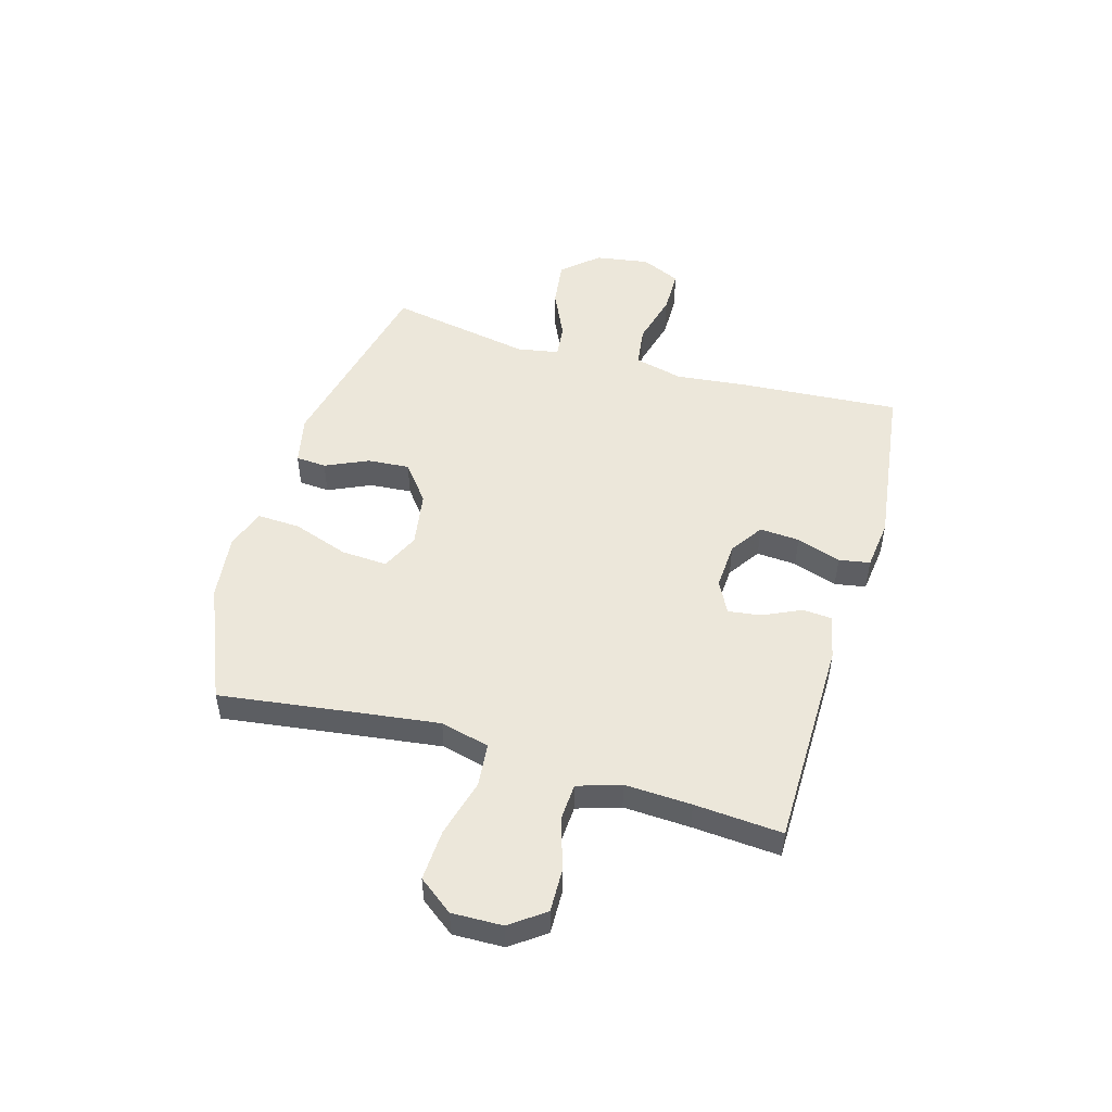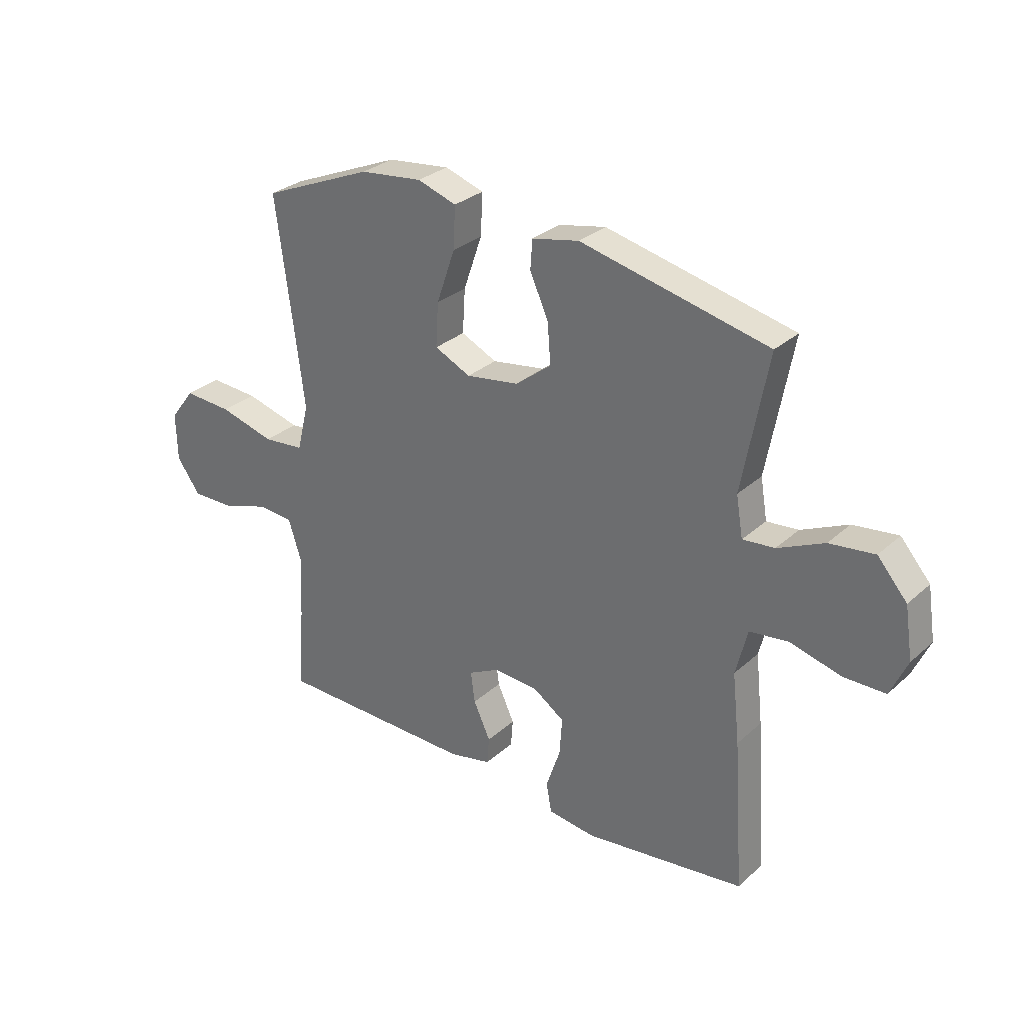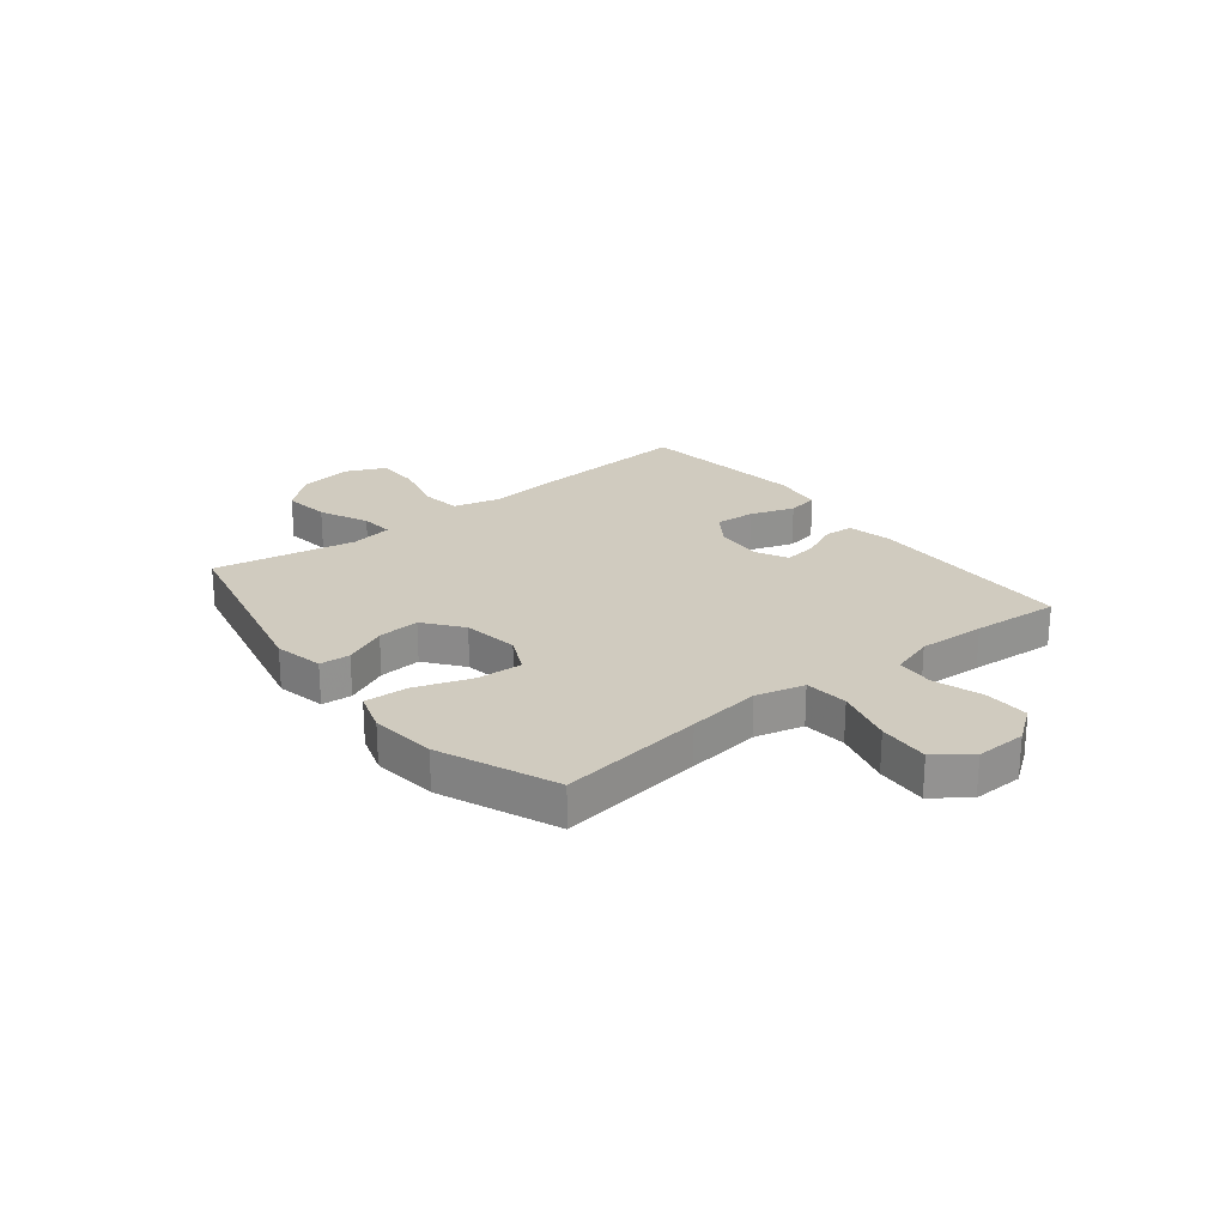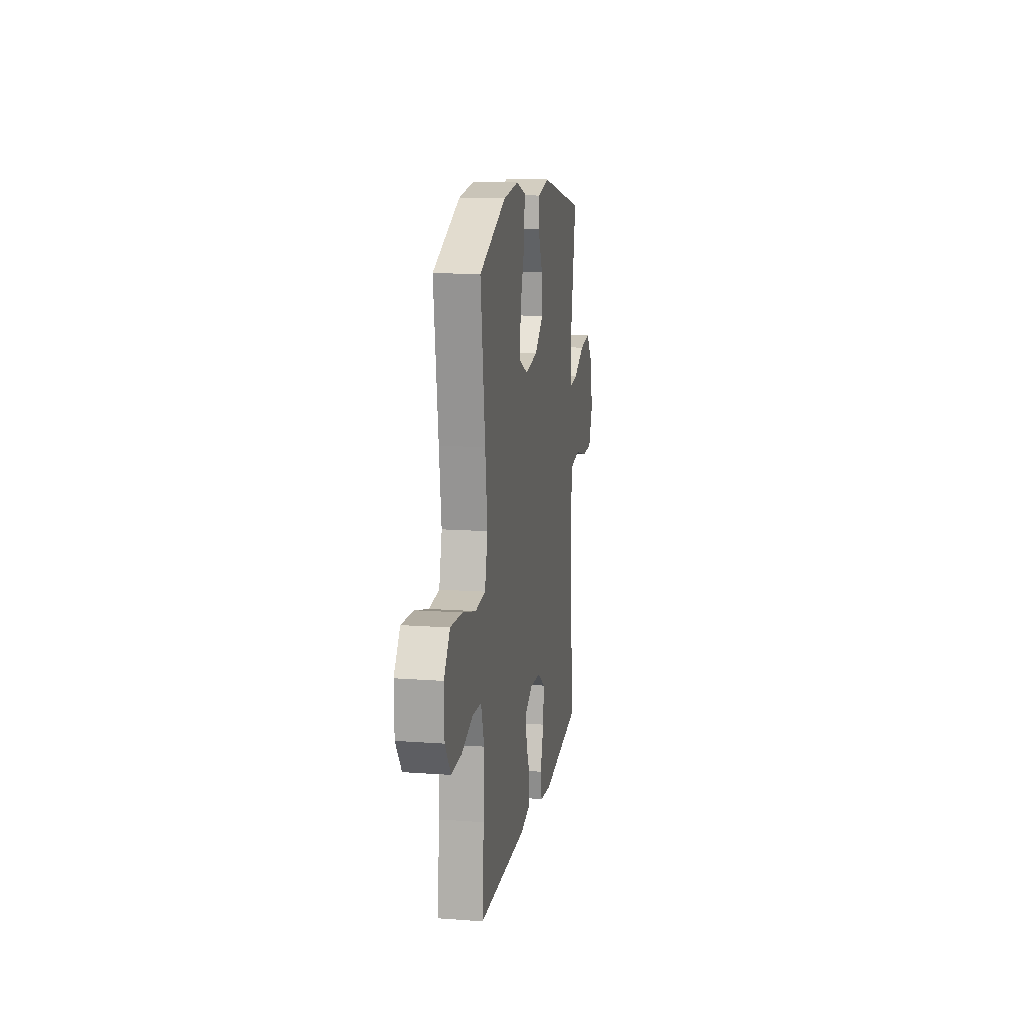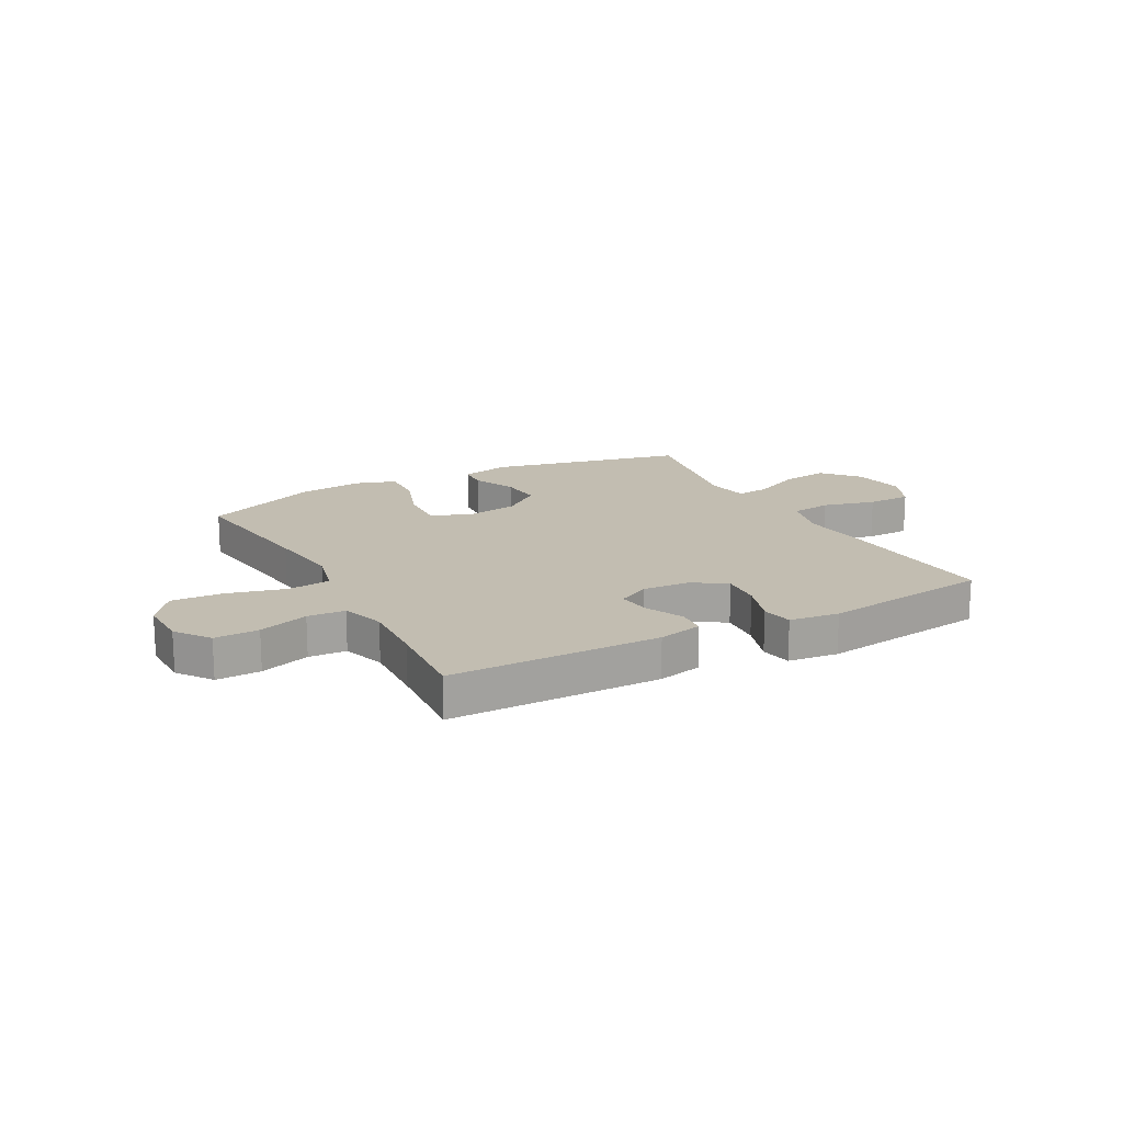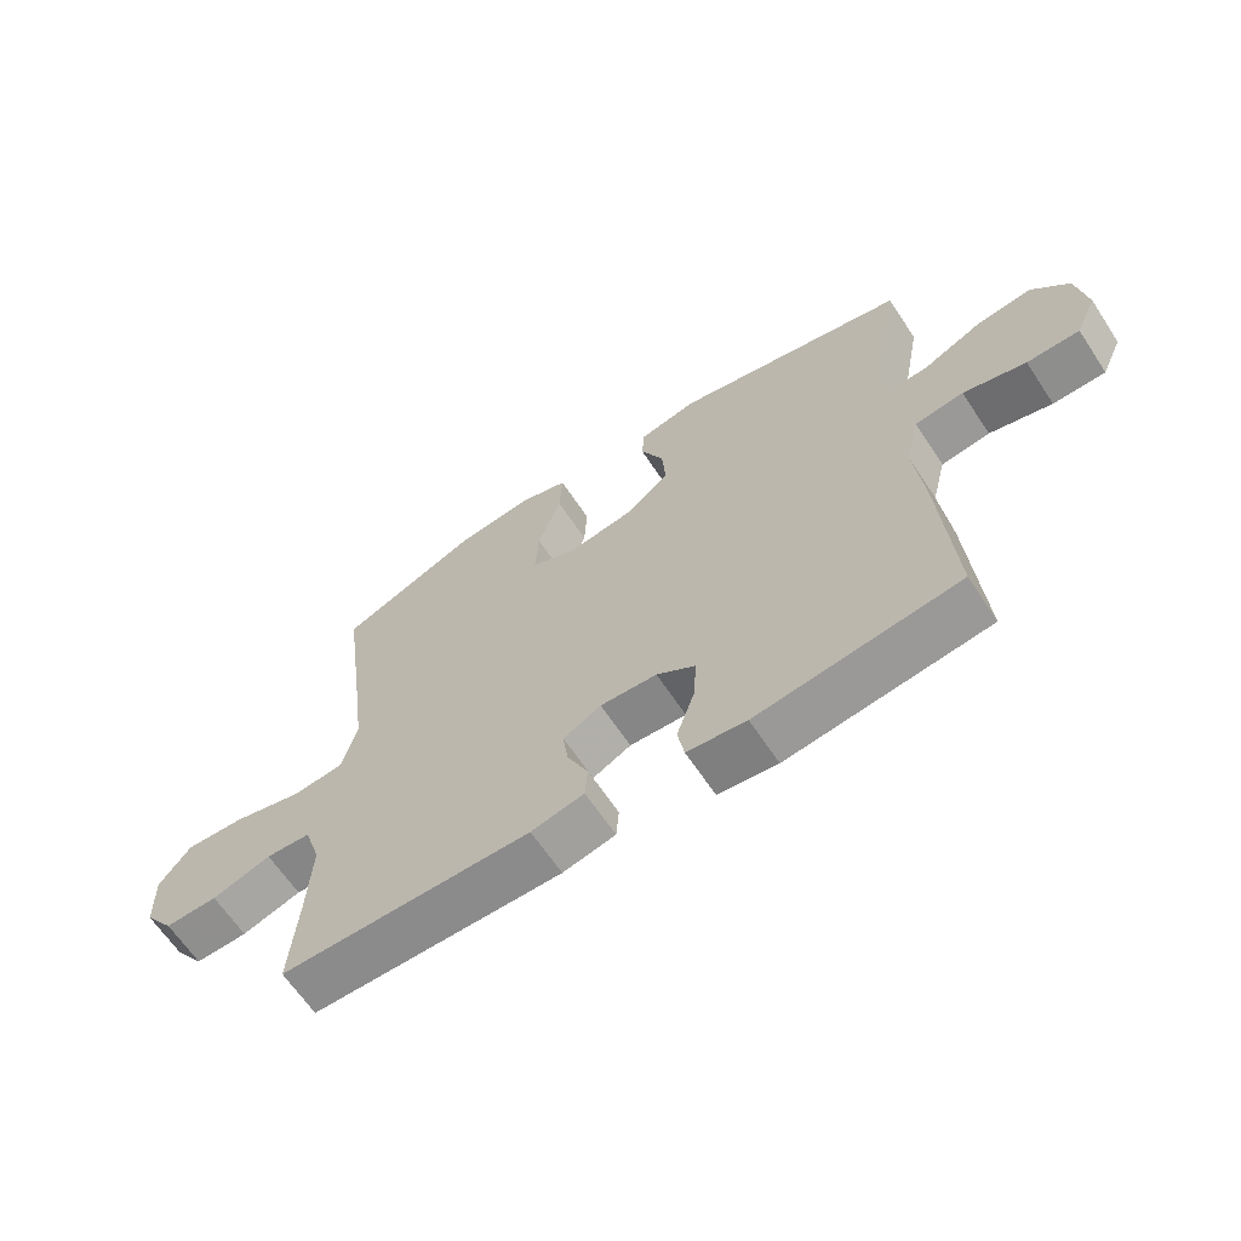
<metadata>
{"format":"obj","ext":"obj","renderer":"f3d","projection":"perspective","resolution":1024,"background":"white","views":[{"elev":50.5,"azim":106.1,"up":"+Y"},{"elev":29.8,"azim":-142.1,"up":"+Z"},{"elev":23.7,"azim":51.6,"up":"+Y"},{"elev":13.6,"azim":99.4,"up":"+Z"},{"elev":17.0,"azim":151.6,"up":"+Y"},{"elev":-64.4,"azim":-146.5,"up":"+Z"}]}
</metadata>
<code>
v 0.5 0.07 -0.5
v 0.121 0.07 -0.504
v 0.041 0.07 -0.486
v 0.037 0.07 -0.434
v 0.069 0.07 -0.365
v 0.077 0.07 -0.306
v 0.019 0.07 -0.276
v -0.067 0.07 -0.281
v -0.126 0.07 -0.321
v -0.121 0.07 -0.393
v -0.094 0.07 -0.473
v -0.104 0.07 -0.529
v -0.194 0.07 -0.54
v -0.5 0.07 -0.5
v -0.48 0.07 -0.213
v -0.466 0.07 -0.082
v -0.488 0.07 0.006
v -0.562 0.07 0.016
v -0.657 0.07 -0.009
v -0.737 0.07 -0.008
v -0.769 0.07 0.063
v -0.754 0.07 0.16
v -0.698 0.07 0.224
v -0.613 0.07 0.213
v -0.525 0.07 0.172
v -0.465 0.07 0.166
v -0.452 0.07 0.242
v -0.5 0.07 0.5
v -0.145 0.07 0.579
v -0.056 0.07 0.56
v -0.052 0.07 0.505
v -0.087 0.07 0.428
v -0.093 0.07 0.352
v -0.025 0.07 0.299
v 0.075 0.07 0.283
v 0.143 0.07 0.315
v 0.138 0.07 0.398
v 0.103 0.07 0.499
v 0.099 0.07 0.578
v 0.173 0.07 0.602
v 0.291 0.07 0.588
v 0.5 0.07 0.5
v 0.465 0.07 0.239
v 0.448 0.07 0.107
v 0.47 0.07 0.019
v 0.548 0.07 0.011
v 0.653 0.07 0.039
v 0.745 0.07 0.044
v 0.792 0.07 -0.018
v 0.79 0.07 -0.109
v 0.745 0.07 -0.171
v 0.665 0.07 -0.169
v 0.575 0.07 -0.14
v 0.507 0.07 -0.144
v 0.482 0.07 -0.222
v 0.488 0.07 -0.342
v 0.5 0 -0.5
v 0.121 0 -0.504
v 0.041 0 -0.486
v 0.037 0 -0.434
v 0.069 0 -0.365
v 0.077 0 -0.306
v 0.019 0 -0.276
v -0.067 0 -0.281
v -0.126 0 -0.321
v -0.121 0 -0.393
v -0.094 0 -0.473
v -0.104 0 -0.529
v -0.194 0 -0.54
v -0.5 0 -0.5
v -0.48 0 -0.213
v -0.466 0 -0.082
v -0.488 0 0.006
v -0.562 0 0.016
v -0.657 0 -0.009
v -0.737 0 -0.008
v -0.769 0 0.063
v -0.754 0 0.16
v -0.698 0 0.224
v -0.613 0 0.213
v -0.525 0 0.172
v -0.465 0 0.166
v -0.452 0 0.242
v -0.5 0 0.5
v -0.145 0 0.579
v -0.056 0 0.56
v -0.052 0 0.505
v -0.087 0 0.428
v -0.093 0 0.352
v -0.025 0 0.299
v 0.075 0 0.283
v 0.143 0 0.315
v 0.138 0 0.398
v 0.103 0 0.499
v 0.099 0 0.578
v 0.173 0 0.602
v 0.291 0 0.588
v 0.5 0 0.5
v 0.465 0 0.239
v 0.448 0 0.107
v 0.47 0 0.019
v 0.548 0 0.011
v 0.653 0 0.039
v 0.745 0 0.044
v 0.792 0 -0.018
v 0.79 0 -0.109
v 0.745 0 -0.171
v 0.665 0 -0.169
v 0.575 0 -0.14
v 0.507 0 -0.144
v 0.482 0 -0.222
v 0.488 0 -0.342
f 50 51 52 53
f 50 53 54
f 49 50 54
f 46 47 48 49
f 45 46 49 54
f 44 45 54 55
f 40 41 42 43
f 40 43 44
f 37 38 39 40
f 36 37 40 44
f 35 36 44 55
f 29 30 31 32
f 27 28 29 32
f 26 27 32 33
f 22 23 24 25
f 22 25 26
f 21 22 26
f 18 19 20 21
f 17 18 21 26
f 16 17 26 33
f 10 11 12 13
f 9 10 13 14
f 8 9 14 15
f 2 3 4 5
f 56 1 2 5
f 56 5 6
f 34 35 55 56
f 34 56 6 7
f 15 16 33 34
f 7 8 15 34
f 109 108 107 106
f 110 109 106
f 110 106 105
f 105 104 103 102
f 110 105 102 101
f 111 110 101 100
f 99 98 97 96
f 100 99 96
f 96 95 94 93
f 100 96 93 92
f 111 100 92 91
f 88 87 86 85
f 88 85 84 83
f 89 88 83 82
f 81 80 79 78
f 82 81 78
f 82 78 77
f 77 76 75 74
f 82 77 74 73
f 89 82 73 72
f 69 68 67 66
f 70 69 66 65
f 71 70 65 64
f 61 60 59 58
f 61 58 57 112
f 62 61 112
f 112 111 91 90
f 63 62 112 90
f 90 89 72 71
f 90 71 64 63
f 1 57 58 2
f 2 58 59 3
f 3 59 60 4
f 4 60 61 5
f 5 61 62 6
f 6 62 63 7
f 7 63 64 8
f 8 64 65 9
f 9 65 66 10
f 10 66 67 11
f 11 67 68 12
f 12 68 69 13
f 13 69 70 14
f 14 70 71 15
f 15 71 72 16
f 16 72 73 17
f 17 73 74 18
f 18 74 75 19
f 19 75 76 20
f 20 76 77 21
f 21 77 78 22
f 22 78 79 23
f 23 79 80 24
f 24 80 81 25
f 25 81 82 26
f 26 82 83 27
f 27 83 84 28
f 28 84 85 29
f 29 85 86 30
f 30 86 87 31
f 31 87 88 32
f 32 88 89 33
f 33 89 90 34
f 34 90 91 35
f 35 91 92 36
f 36 92 93 37
f 37 93 94 38
f 38 94 95 39
f 39 95 96 40
f 40 96 97 41
f 41 97 98 42
f 42 98 99 43
f 43 99 100 44
f 44 100 101 45
f 45 101 102 46
f 46 102 103 47
f 47 103 104 48
f 48 104 105 49
f 49 105 106 50
f 50 106 107 51
f 51 107 108 52
f 52 108 109 53
f 53 109 110 54
f 54 110 111 55
f 55 111 112 56
f 56 112 57 1

</code>
